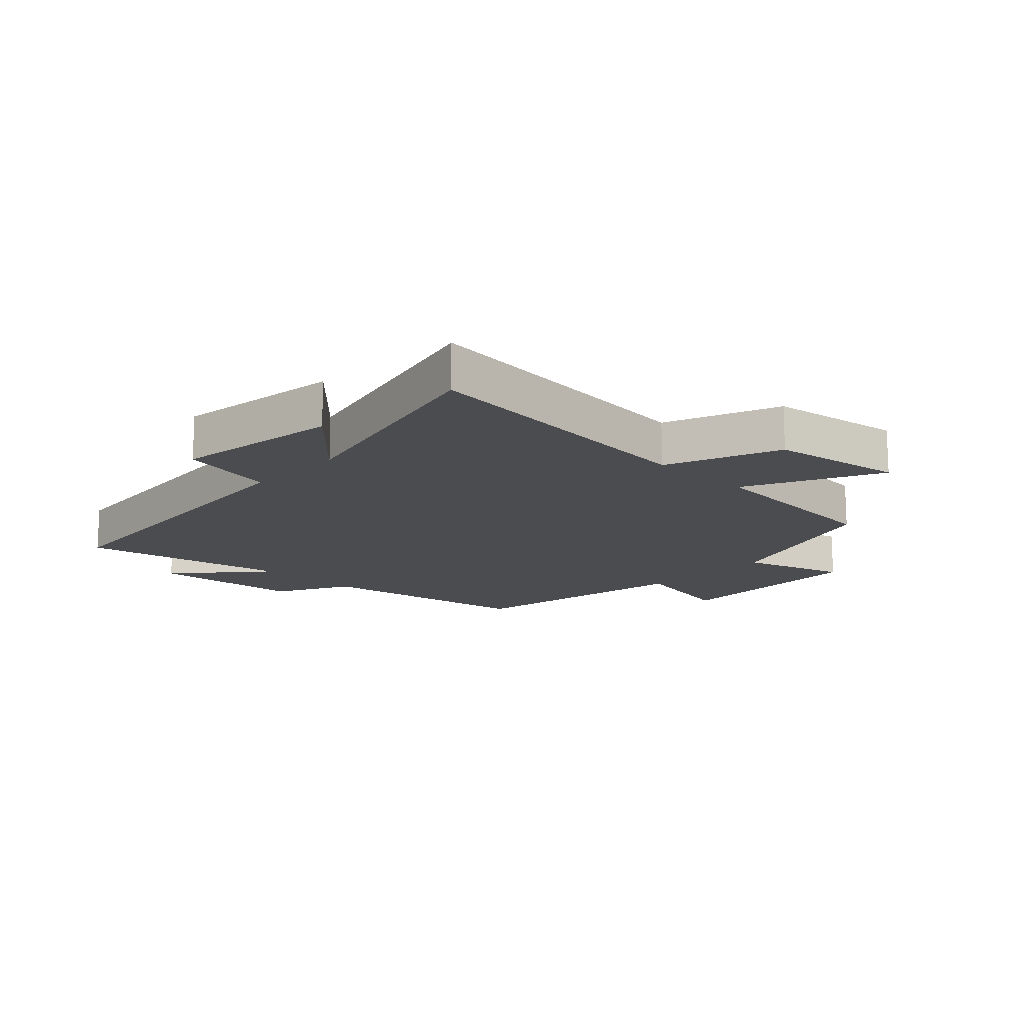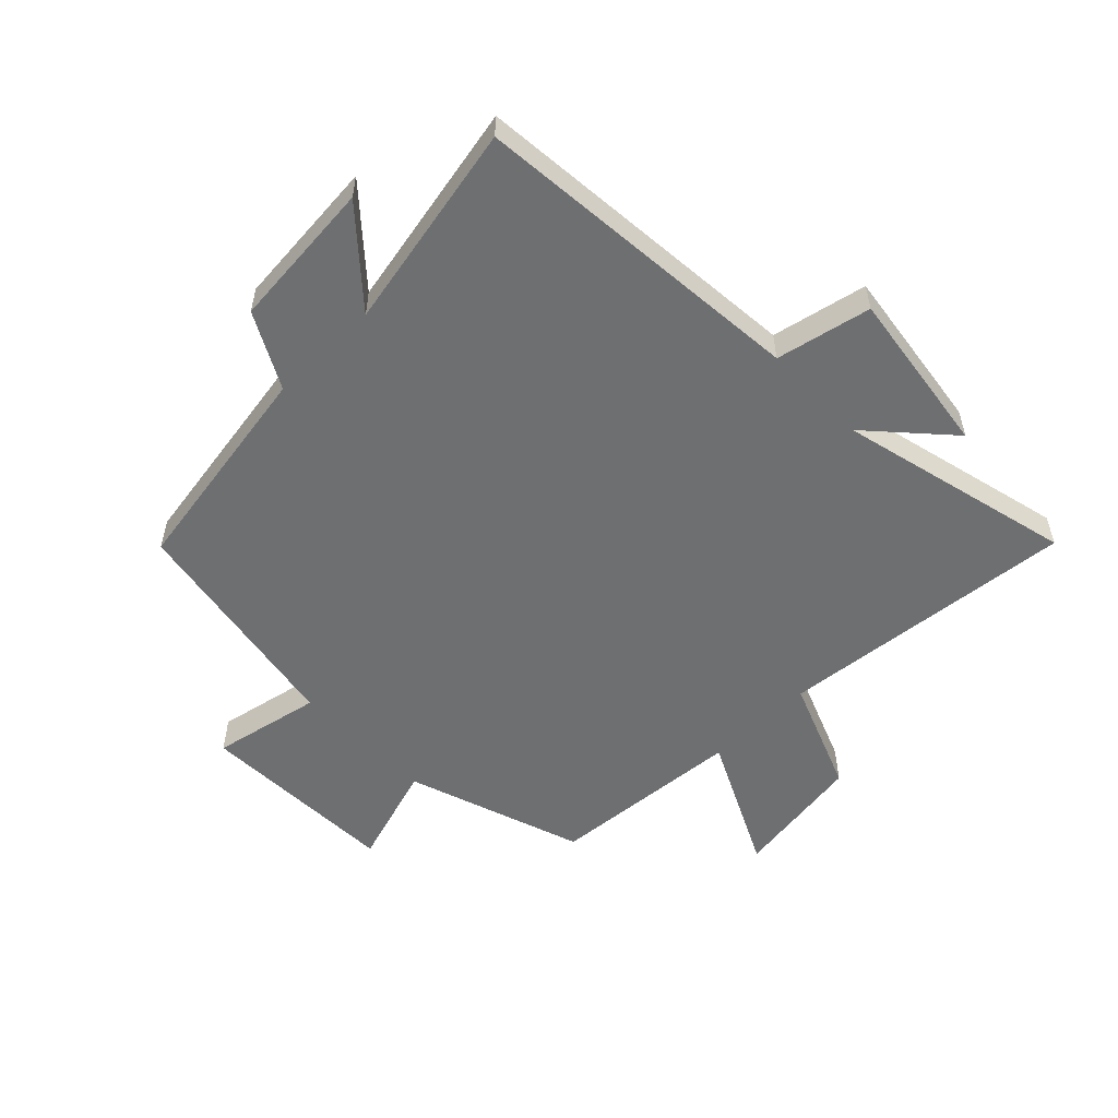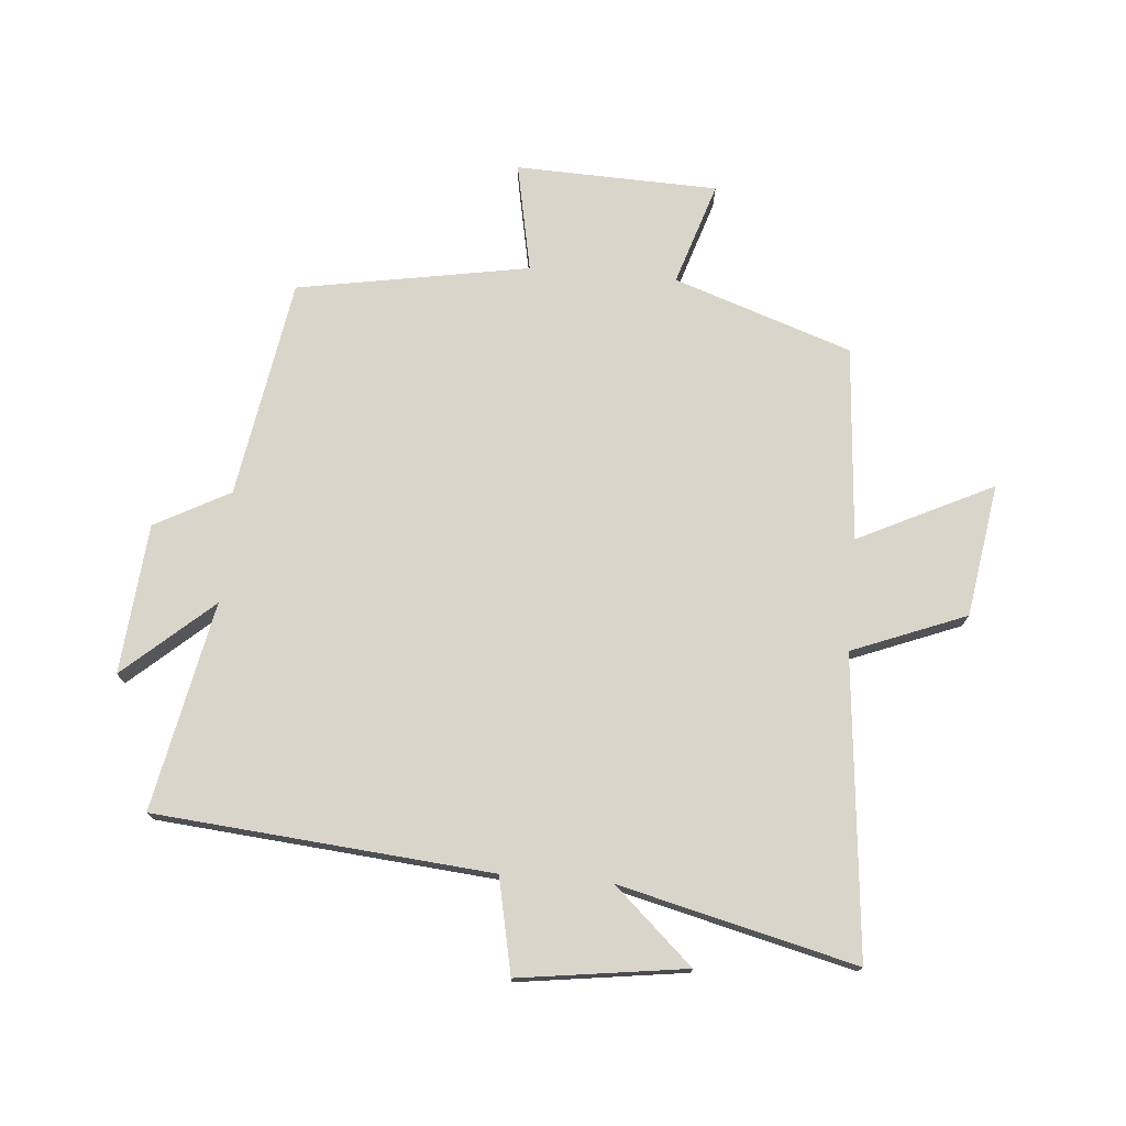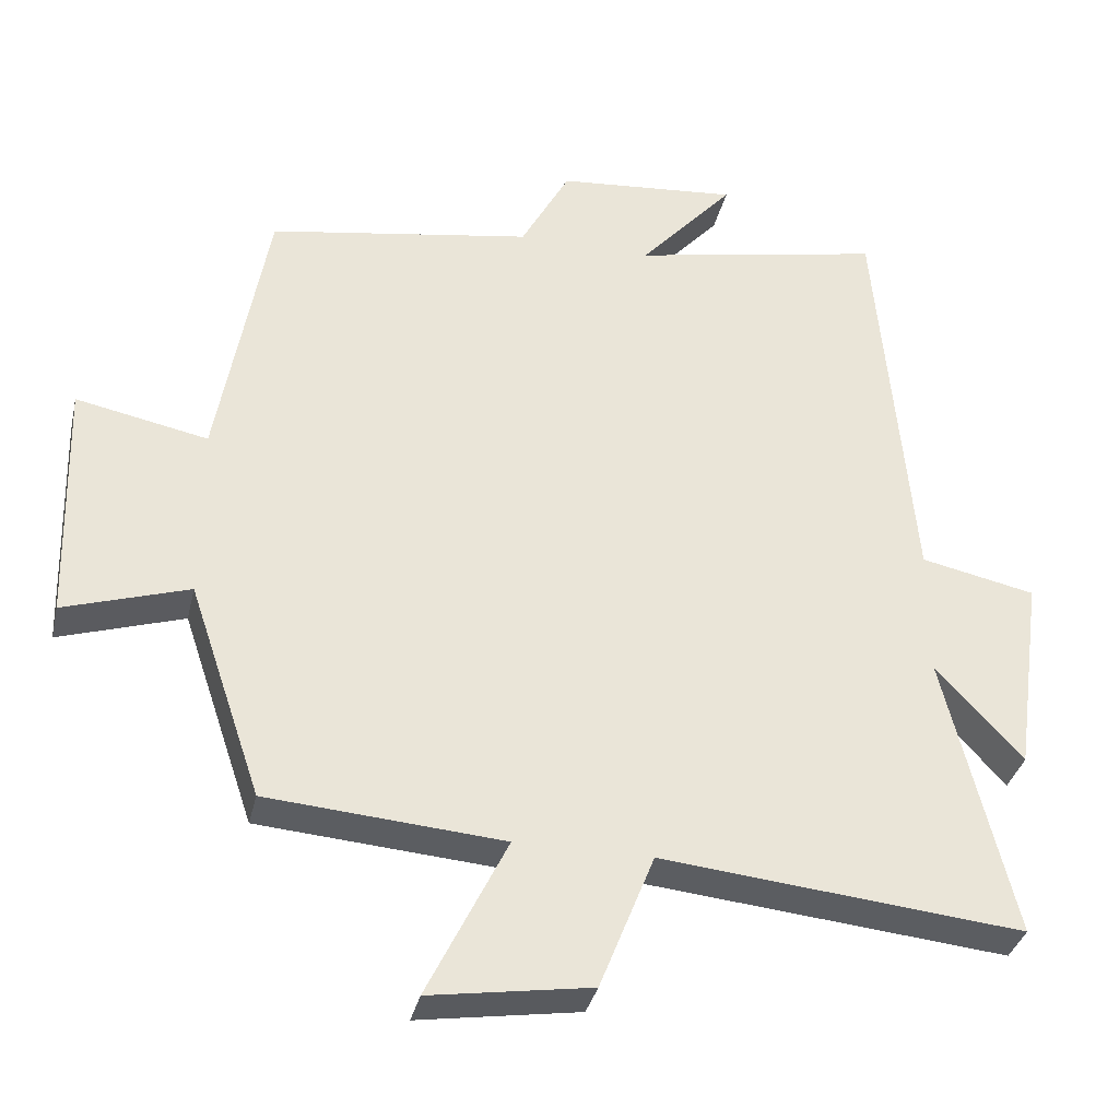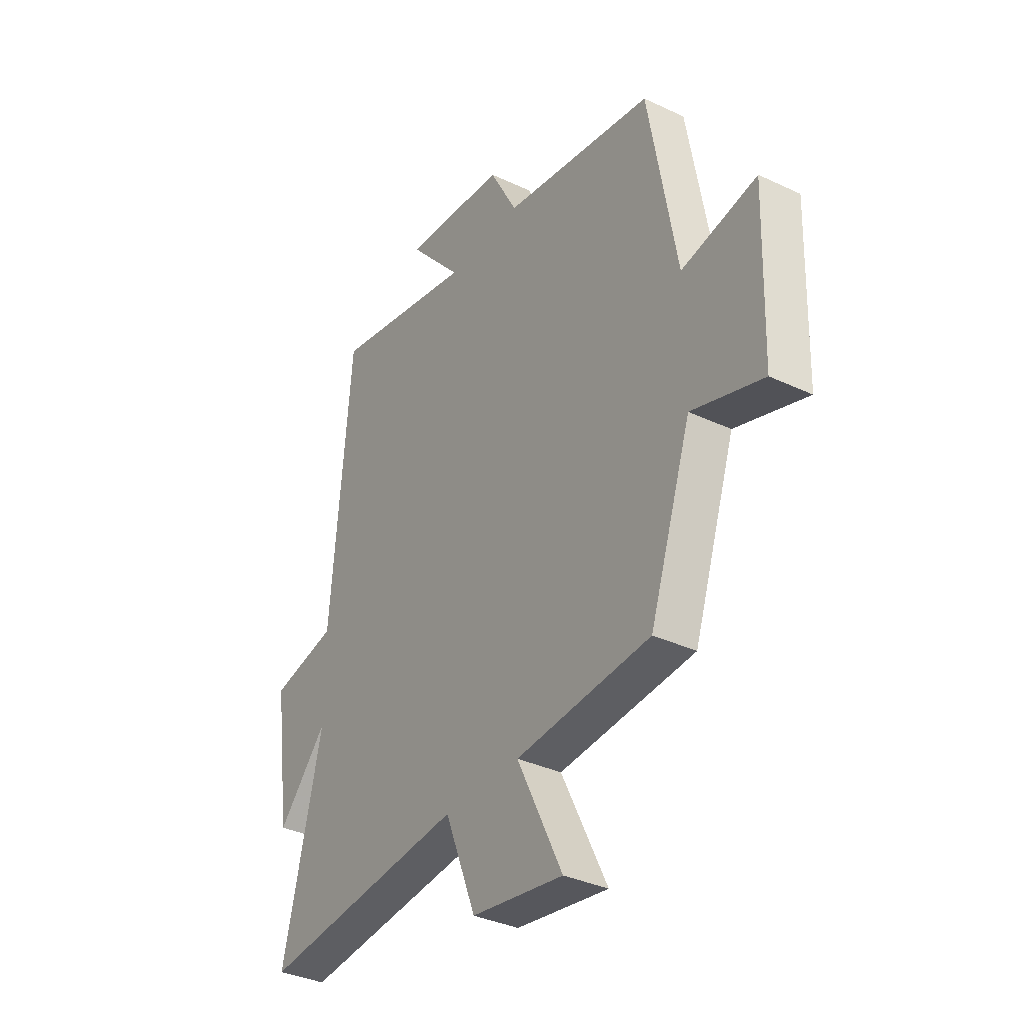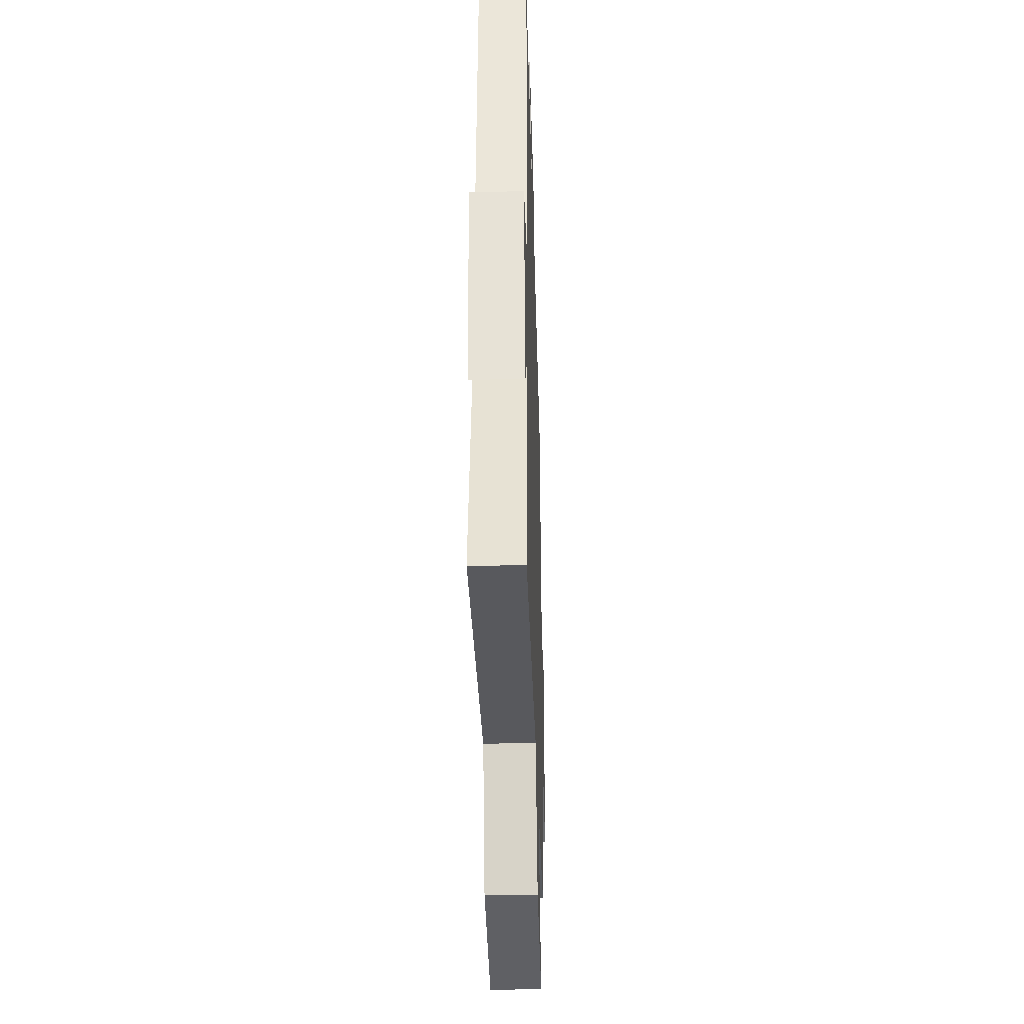
<metadata>
{"format":"obj","ext":"obj","renderer":"f3d","projection":"perspective","resolution":1024,"background":"white","views":[{"elev":-15.1,"azim":136.3,"up":"+Y"},{"elev":-54.6,"azim":44.2,"up":"+Y"},{"elev":74.7,"azim":94.9,"up":"+Y"},{"elev":-34.8,"azim":-12.8,"up":"+Z"},{"elev":-35.2,"azim":-122.1,"up":"+Z"},{"elev":-35.6,"azim":91.7,"up":"+Z"}]}
</metadata>
<code>
v 0.594 0.07 -0.548
v 0.103 0.07 -0.5
v 0.029 0.07 -0.687
v -0.189 0.07 -0.721
v -0.081 0.07 -0.5
v -0.401 0.07 -0.475
v -0.5 0.07 -0.183
v -0.669 0.07 -0.237
v -0.679 0.07 0.095
v -0.5 0.07 0.059
v -0.433 0.07 0.44
v -0.074 0.07 0.5
v -0.008 0.07 0.623
v 0.238 0.07 0.645
v 0.11 0.07 0.5
v 0.452 0.07 0.569
v 0.5 0.07 0.017
v 0.656 0.07 -0.016
v 0.618 0.07 -0.29
v 0.5 0.07 -0.161
v 0.594 0 -0.548
v 0.103 0 -0.5
v 0.029 0 -0.687
v -0.189 0 -0.721
v -0.081 0 -0.5
v -0.401 0 -0.475
v -0.5 0 -0.183
v -0.669 0 -0.237
v -0.679 0 0.095
v -0.5 0 0.059
v -0.433 0 0.44
v -0.074 0 0.5
v -0.008 0 0.623
v 0.238 0 0.645
v 0.11 0 0.5
v 0.452 0 0.569
v 0.5 0 0.017
v 0.656 0 -0.016
v 0.618 0 -0.29
v 0.5 0 -0.161
f 17 18 19 20
f 15 16 17 20
f 15 20 1 2
f 12 13 14 15
f 10 11 12 15
f 10 15 2
f 7 8 9 10
f 5 6 7 10
f 5 10 2
f 2 3 4 5
f 40 39 38 37
f 40 37 36 35
f 22 21 40 35
f 35 34 33 32
f 35 32 31 30
f 22 35 30
f 30 29 28 27
f 30 27 26 25
f 22 30 25
f 25 24 23 22
f 1 21 22 2
f 2 22 23 3
f 3 23 24 4
f 4 24 25 5
f 5 25 26 6
f 6 26 27 7
f 7 27 28 8
f 8 28 29 9
f 9 29 30 10
f 10 30 31 11
f 11 31 32 12
f 12 32 33 13
f 13 33 34 14
f 14 34 35 15
f 15 35 36 16
f 16 36 37 17
f 17 37 38 18
f 18 38 39 19
f 19 39 40 20
f 20 40 21 1

</code>
